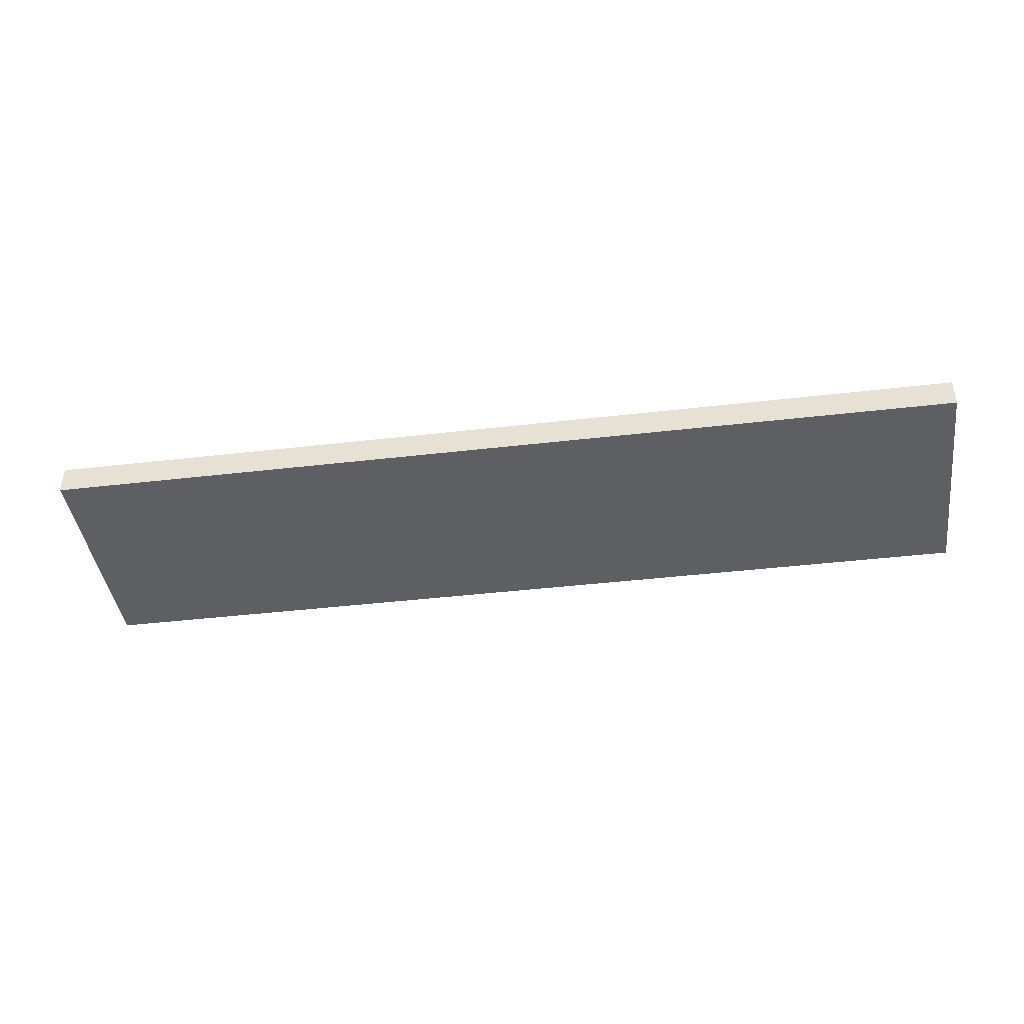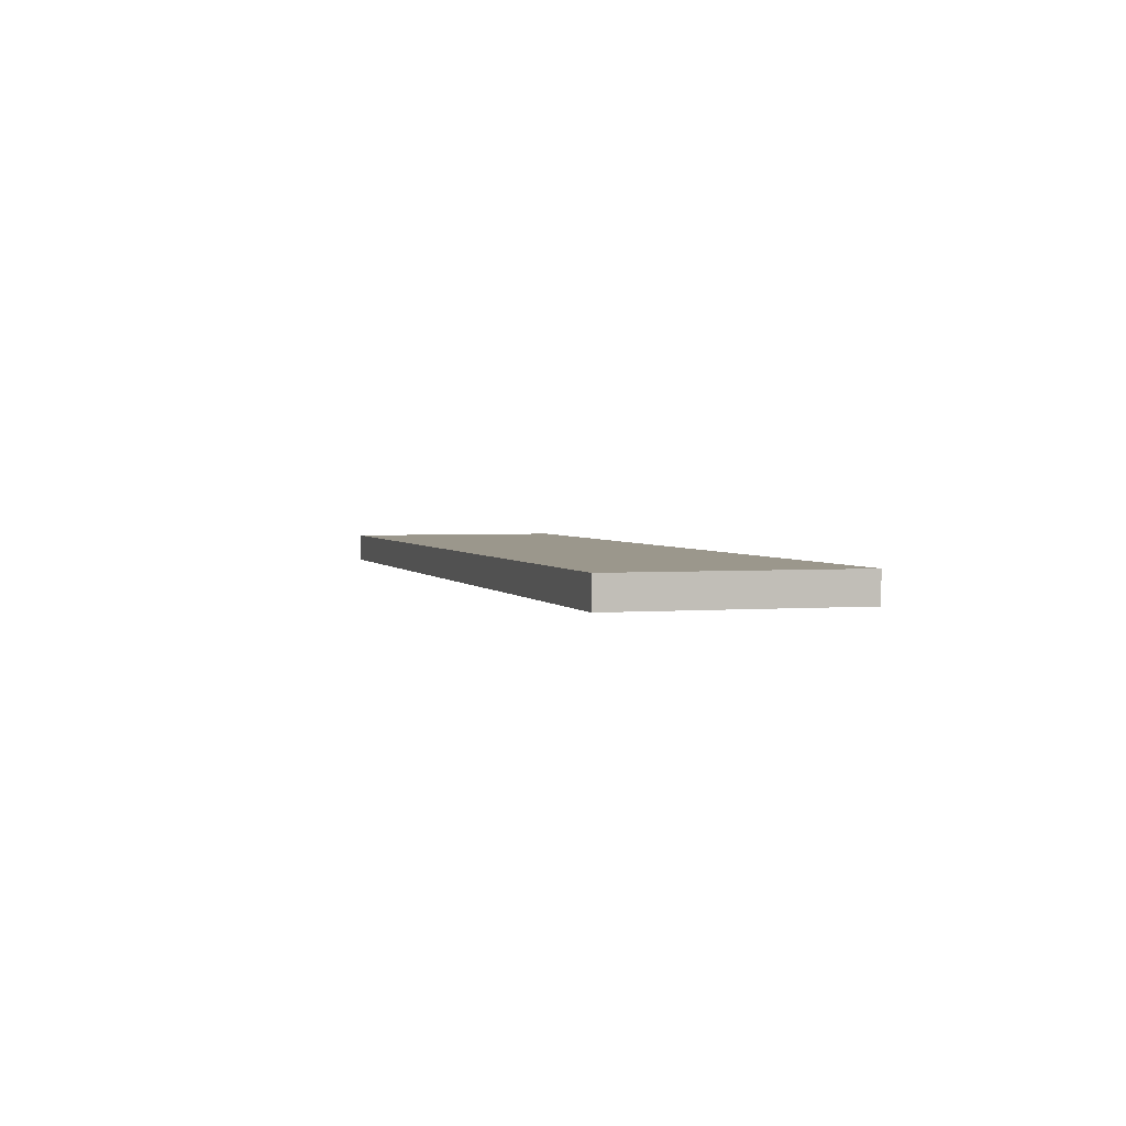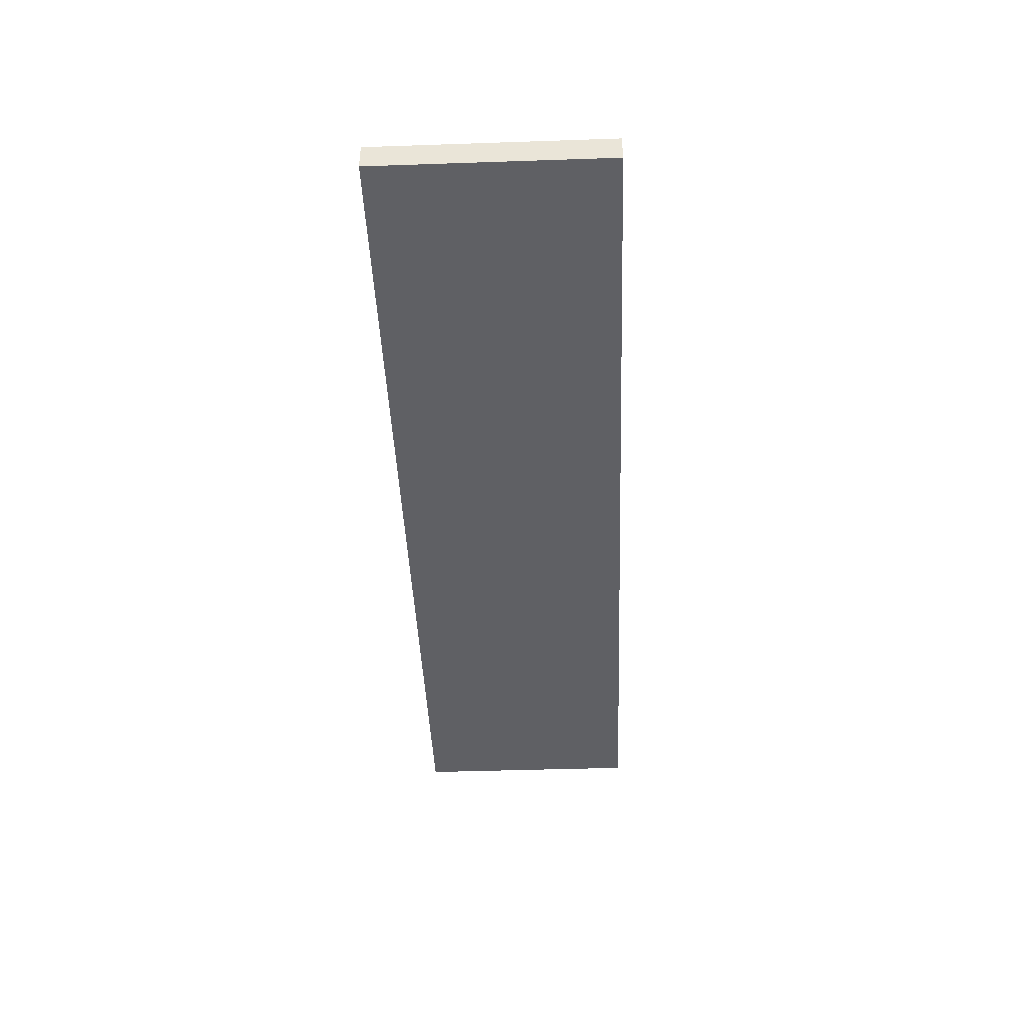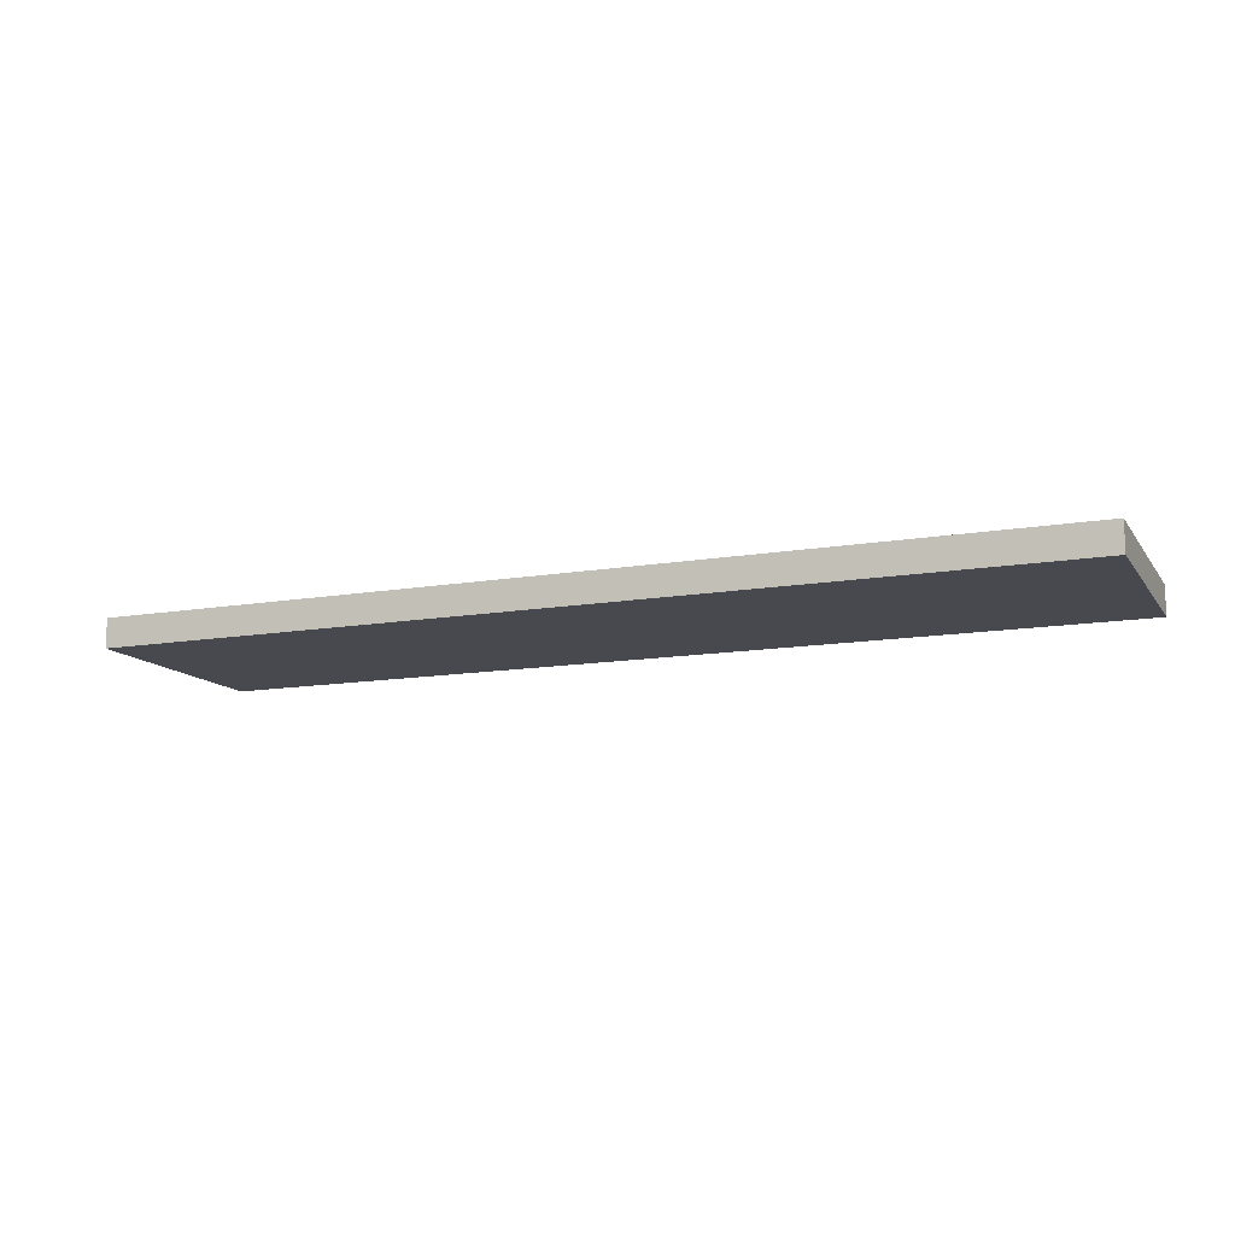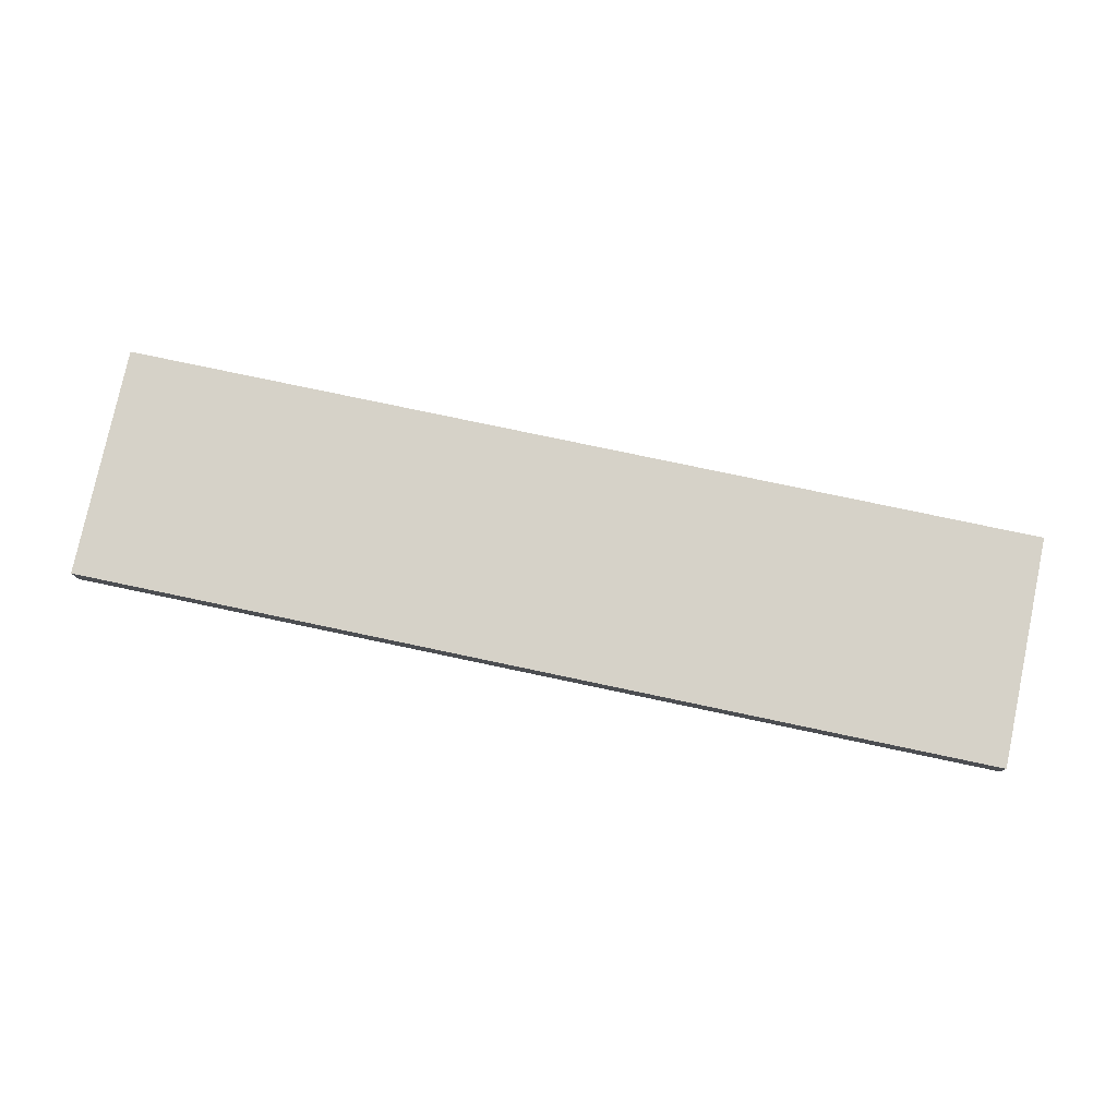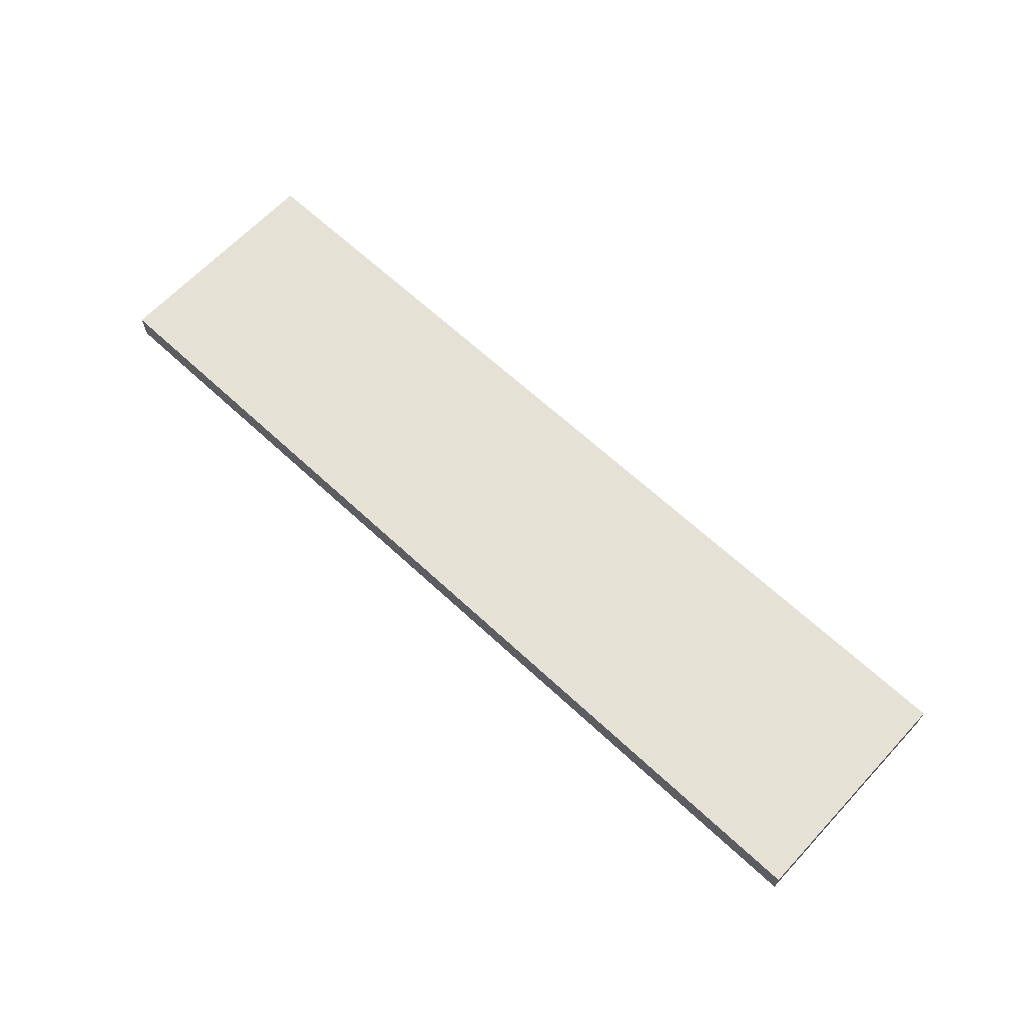
<metadata>
{"format":"obj","ext":"obj","renderer":"f3d","projection":"perspective","resolution":1024,"background":"white","views":[{"elev":-41.9,"azim":-172.0,"up":"+Z"},{"elev":2.6,"azim":-106.5,"up":"+Z"},{"elev":-43.2,"azim":92.3,"up":"+Z"},{"elev":-12.7,"azim":22.0,"up":"+Z"},{"elev":78.4,"azim":11.9,"up":"+Z"},{"elev":65.1,"azim":-136.9,"up":"+Z"}]}
</metadata>
<code>
v -2.54 -0.635 0
v 2.54 -0.635 0
v 2.54 -0.635 0.1587
v -2.54 -0.635 0.1587
v -2.54 0.635 0
v -2.54 -0.635 0
v -2.54 -0.635 0.1587
v -2.54 0.635 0.1587
v 2.54 0.635 0
v -2.54 0.635 0
v -2.54 0.635 0.1587
v 2.54 0.635 0.1587
v 2.54 -0.635 0
v 2.54 0.635 0
v 2.54 0.635 0.1587
v 2.54 -0.635 0.1587
v 2.54 -0.635 0.1587
v 2.54 0.635 0.1587
v -2.54 0.635 0.1587
v -2.54 -0.635 0.1587
v 2.54 0.635 0
v 2.54 -0.635 0
v -2.54 -0.635 0
v -2.54 0.635 0
g 2c40c5a2-e29e-11ea-a4f7-54bf646e7e1f
f 1 2 4
f 4 2 3
g 2c41afcc-e29e-11ea-87aa-54bf646e7e1f
f 5 6 8
f 8 6 7
g 2c427300-e29e-11ea-9910-54bf646e7e1f
f 9 10 12
f 12 10 11
g 2c430f52-e29e-11ea-a400-54bf646e7e1f
f 13 14 16
f 16 14 15
g 2c44209c-e29e-11ea-8241-54bf646e7e1f
f 18 19 17
f 17 19 20
g 2c4558f8-e29e-11ea-ae7e-54bf646e7e1f
f 22 23 21
f 21 23 24

</code>
